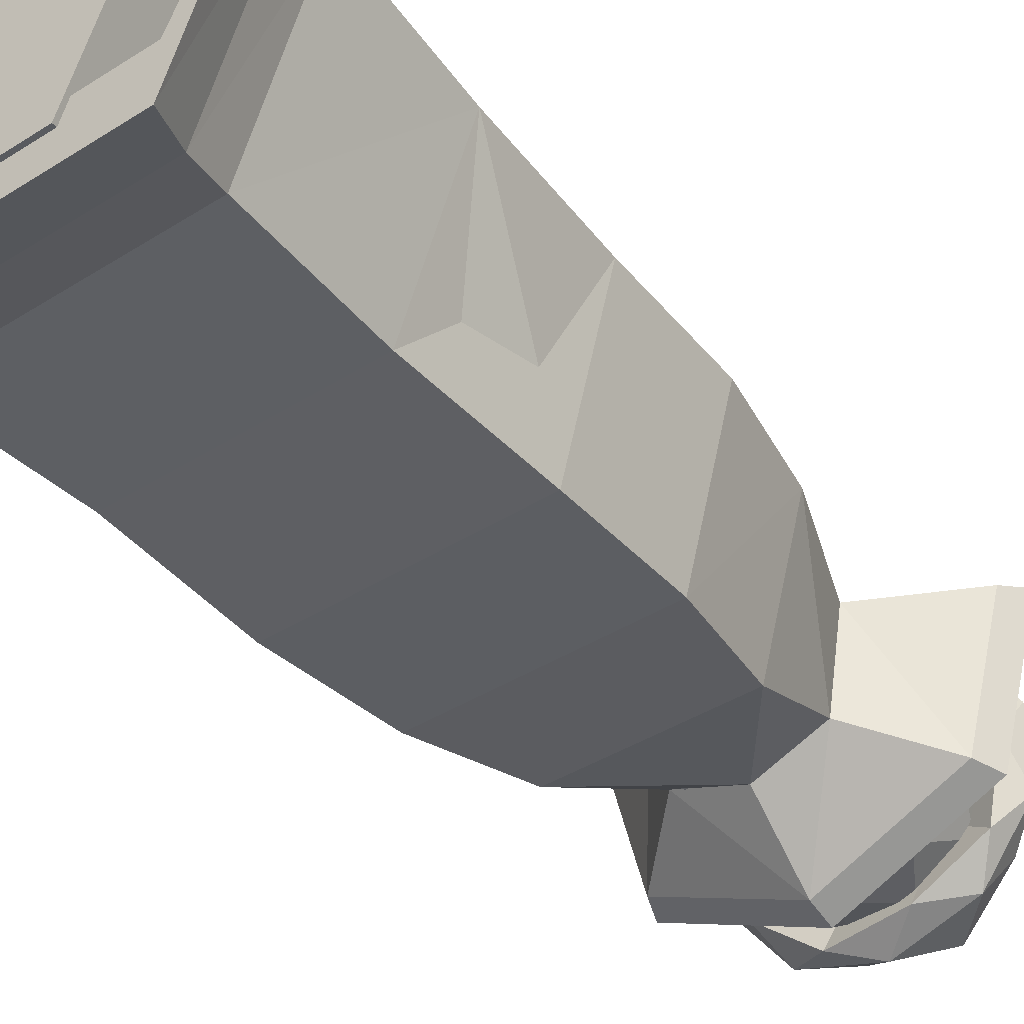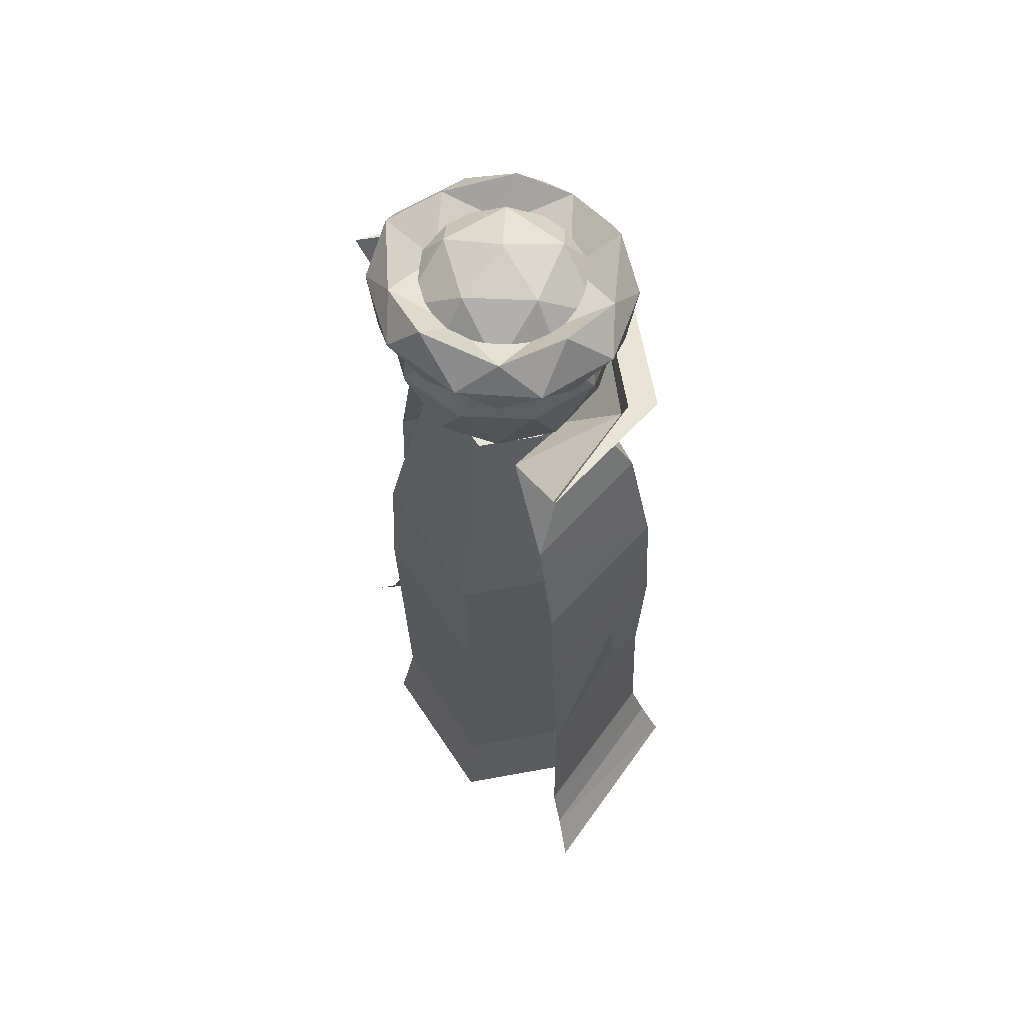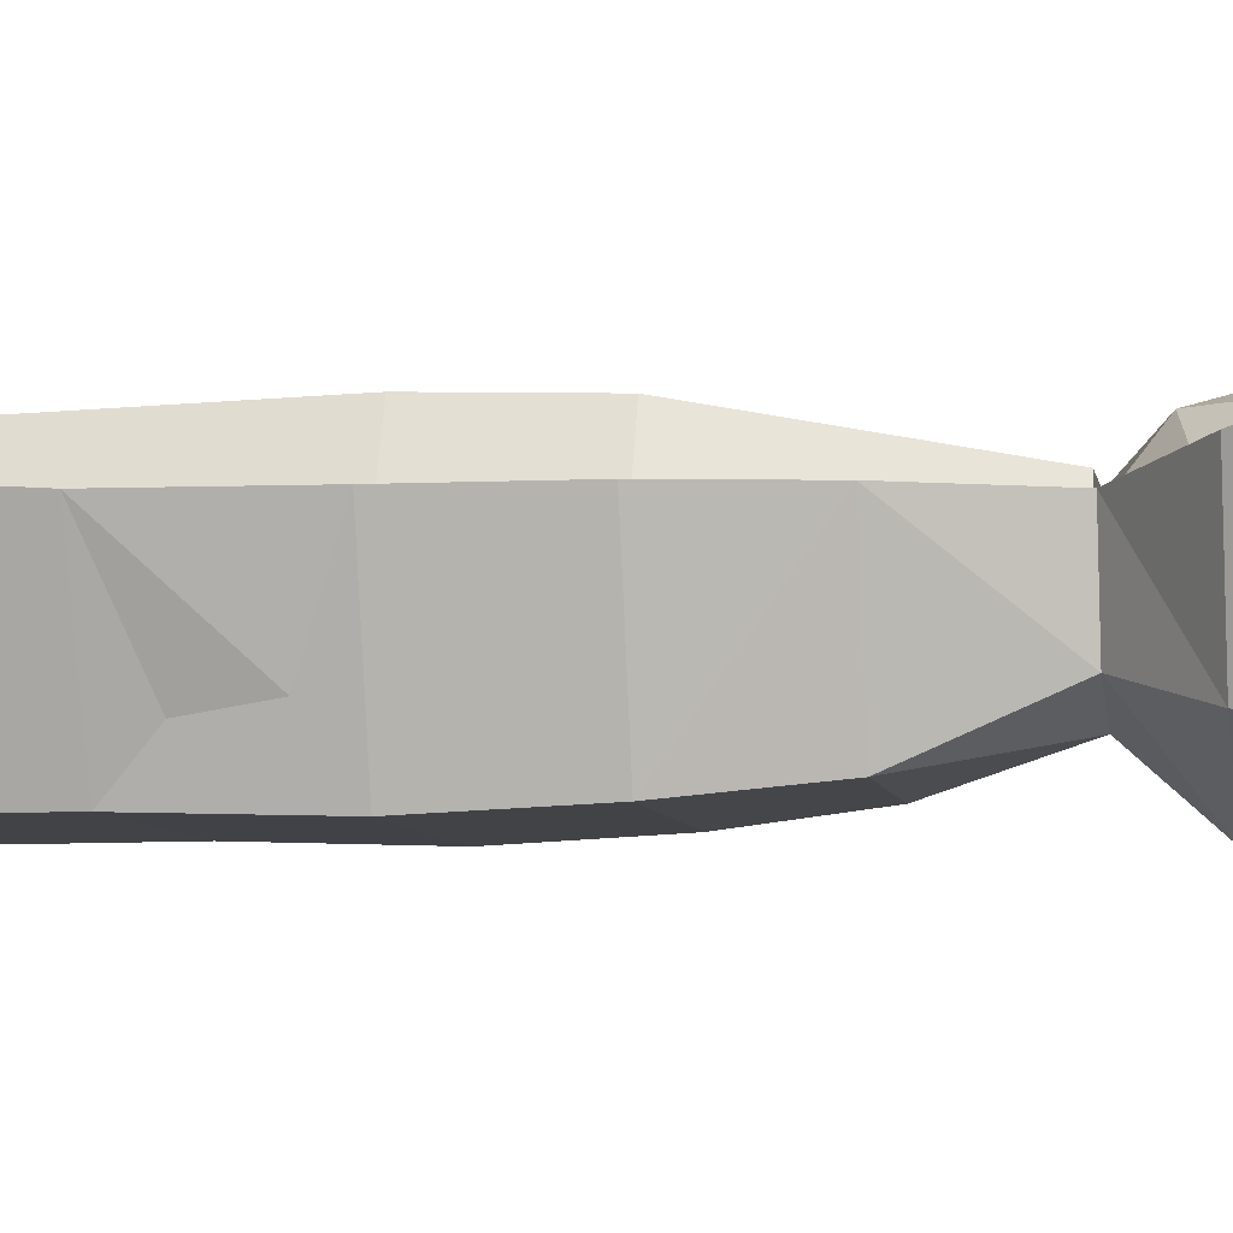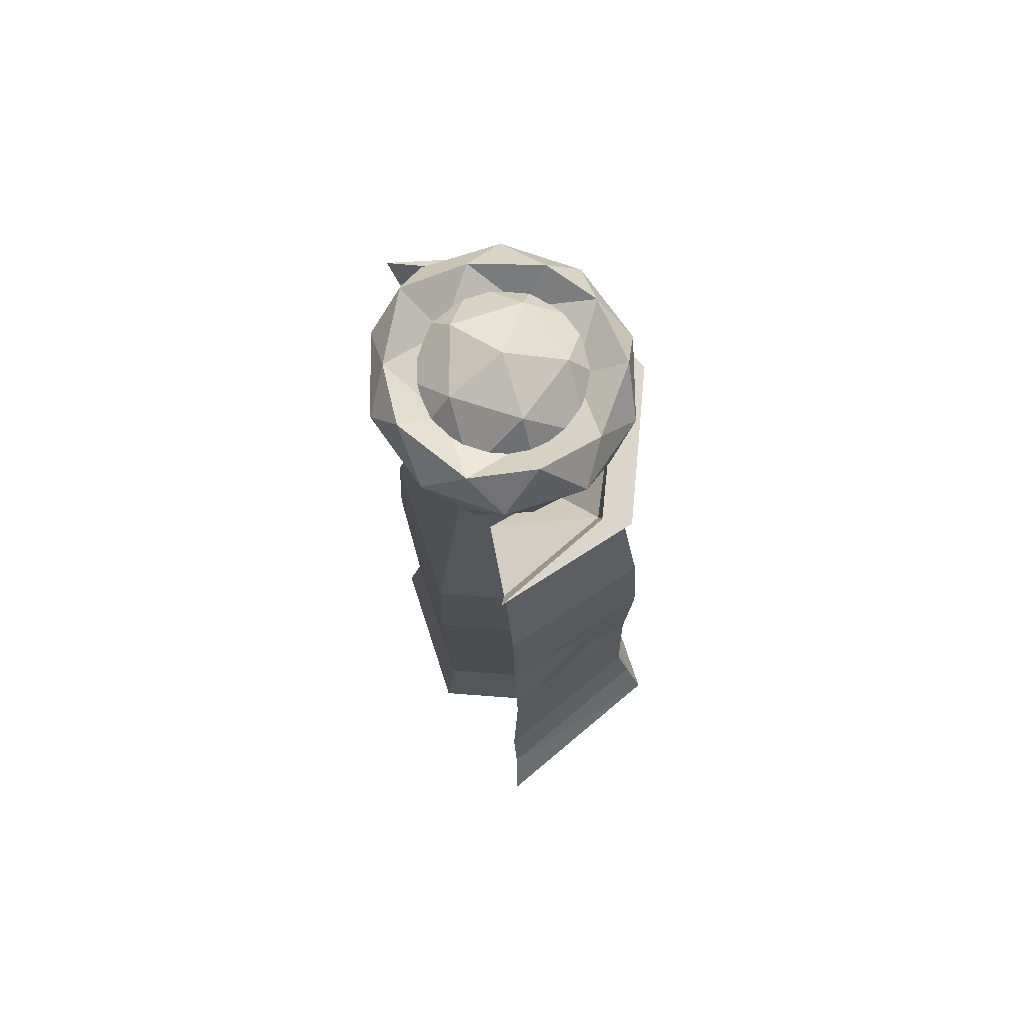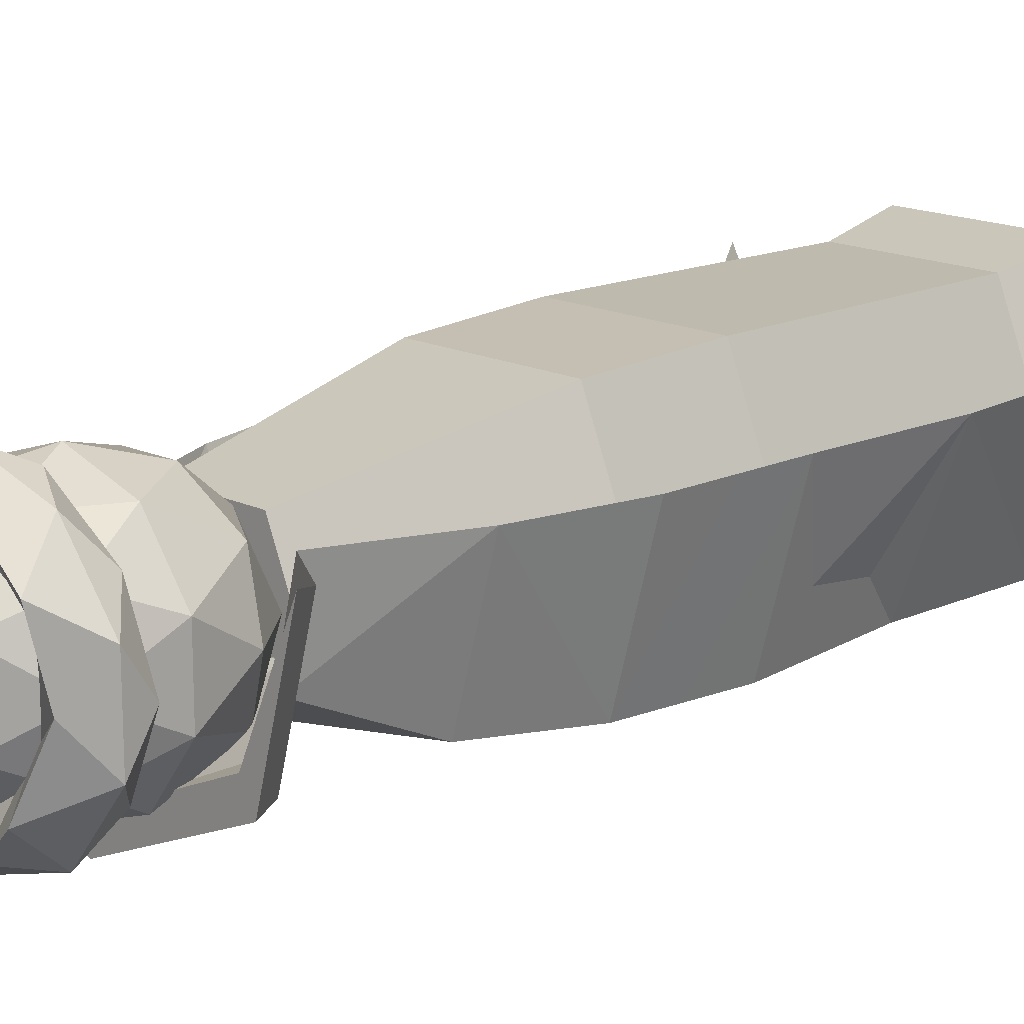
<metadata>
{"format":"obj","ext":"obj","renderer":"f3d","projection":"perspective","resolution":1024,"background":"white","views":[{"elev":-40.2,"azim":38.1,"up":"+Z"},{"elev":60.2,"azim":56.9,"up":"+Y"},{"elev":-7.0,"azim":100.4,"up":"+Z"},{"elev":73.5,"azim":71.9,"up":"+Y"},{"elev":16.5,"azim":-136.0,"up":"+Z"}]}
</metadata>
<code>
g cape_Cube.002
v -0.3745 1.31 -0.3245
v -0.3745 1.31 -0.4022
v 0.4077 1.31 -0.4022
v 0.4077 1.31 -0.3245
v -0.3575 1.754 -0.3451
v -0.3575 1.754 -0.3816
v 0.3907 1.754 -0.3816
v 0.3907 1.754 -0.3451
v -0.2047 2.524 -0.09115
v -0.2047 2.524 -0.1649
v 0.2379 2.524 -0.1649
v 0.2379 2.524 -0.09115
v -0.3908 0.3223 -0.3697
v -0.3908 0.3223 -0.3865
v 0.424 0.3223 -0.3865
v 0.424 0.3223 -0.3697
v -0.4877 0.03272 -0.3028
v -0.4877 0.03272 -0.4657
v 0.5209 0.03272 -0.4657
v 0.5209 0.03272 -0.3028
v -0.366 1.532 -0.3348
v -0.498 1.754 0.1406
v -0.366 1.532 -0.3919
v -0.5213 1.31 0.1406
v 0.3992 1.532 -0.3919
v 0.5312 1.754 0.1406
v 0.3992 1.532 -0.3348
v 0.5545 1.31 0.1406
v -0.2544 2.524 0.1406
v 0.0166 2.524 -0.2476
v 0.2876 2.524 0.1406
v 0.0166 2.524 -0.09115
v -0.2811 2.139 -0.2435
v 0.3143 2.139 -0.2435
v 0.3143 2.139 -0.3404
v -0.2811 2.139 -0.3404
v -0.6074 0.3223 0.1701
v 0.6406 0.3223 0.1701
v 0.3948 0.8164 -0.3401
v -0.3616 0.8164 -0.3401
v 0.3948 0.8164 -0.3865
v -0.3616 0.8164 -0.3865
v -0.7559 0.03272 0.2033
v 0.0166 0.03272 -0.4657
v 0.7891 0.03272 0.2033
v 0.0166 0.03272 -0.3028
v 0.4596 0.1775 -0.3385
v -0.4264 0.1775 -0.3385
v 0.4596 0.1775 -0.4232
v -0.4264 0.1775 -0.4232
v -0.6619 0.1775 0.1756
v 0.6951 0.1775 0.1756
v -0.5626 0.8164 0.1406
v 0.5958 0.8164 0.1406
v -0.4137 2.139 0.1406
v 0.4469 2.139 0.1406
v 0.5429 1.532 0.1406
v -0.5097 1.532 0.1406
v -0.3903 2.74 -0.1808
v -0.4299 2.74 -0.2507
v 0.4631 2.74 -0.2507
v 0.4235 2.74 -0.1808
v -0.5438 2.74 0.1855
v 0.0166 2.74 -0.4448
v 0.577 2.74 0.1855
v 0.0166 2.74 -0.377
v -0.4237 2.829 -0.1789
v -0.4665 2.829 -0.263
v 0.4997 2.829 -0.263
v 0.4569 2.829 -0.1789
v -0.5898 2.829 0.209
v 0.0166 2.829 -0.473
v 0.623 2.829 0.209
v 0.0166 2.829 -0.3751
g cape_Cube.002_Material
f 23 2 24
f 25 3 2
f 57 27 4
f 21 1 4
f 40 13 16
f 32 34 12
f 56 35 11
f 30 36 10
f 55 33 9
f 46 48 17
f 54 39 16
f 41 15 14
f 53 42 14
f 52 47 20
f 44 49 19
f 51 50 18
f 51 43 17
f 37 51 48
f 37 14 50
f 50 49 44
f 50 44 18
f 15 49 50
f 52 45 19
f 38 52 49
f 38 16 47
f 46 44 20
f 53 37 13
f 1 24 53
f 24 2 42
f 3 41 42
f 54 38 15
f 28 54 41
f 4 39 54
f 47 48 46
f 47 46 20
f 13 48 47
f 55 29 10
f 6 22 55
f 22 5 33
f 35 36 30
f 35 30 11
f 6 36 35
f 56 31 12
f 26 56 34
f 7 35 56
f 12 62 66
f 33 34 32
f 33 32 9
f 8 34 33
f 1 40 39
f 5 21 27
f 25 57 28
f 7 26 57
f 26 8 27
f 7 25 23
f 58 24 1
f 22 58 21
f 6 23 58
f 62 70 74
f 31 11 61
f 10 60 64
f 29 9 59
f 9 32 66
f 31 65 62
f 11 30 64
f 29 63 60
f 68 74 72
f 65 61 69
f 60 68 72
f 63 59 67
f 59 66 74
f 65 73 70
f 61 64 72
f 63 71 68
f 58 23 24
f 23 25 2
f 28 57 4
f 27 21 4
f 39 40 16
f 31 56 11
f 29 55 9
f 38 54 16
f 42 41 14
f 37 53 14
f 45 52 20
f 43 51 18
f 48 51 17
f 13 37 48
f 51 37 50
f 14 15 50
f 49 52 19
f 15 38 49
f 52 38 47
f 18 46 17
f 17 43 18
f 20 44 19
f 19 45 20
f 44 46 18
f 40 53 13
f 40 1 53
f 53 24 42
f 2 3 42
f 41 54 15
f 3 28 41
f 28 4 54
f 16 13 47
f 36 55 10
f 36 6 55
f 55 22 33
f 7 6 35
f 34 56 12
f 8 26 34
f 26 7 56
f 32 12 66
f 5 8 33
f 4 1 39
f 8 5 27
f 3 25 28
f 25 7 57
f 57 26 27
f 6 7 23
f 21 58 1
f 5 22 21
f 22 6 58
f 66 62 74
f 65 31 61
f 30 10 64
f 63 29 59
f 59 9 66
f 12 31 62
f 61 11 64
f 10 29 60
f 70 73 69
f 68 71 67
f 74 69 72
f 74 68 67
f 74 70 69
f 73 65 69
f 64 60 72
f 71 63 67
f 67 59 74
f 62 65 70
f 69 61 72
f 60 63 68
g hat2_Icosphere.002
v 0 3.05 0.001674
v 0.3414 3.018 0.2376
v -0.1304 3.018 0.3834
v -0.422 3.008 0.001674
v -0.1304 3.018 -0.38
v 0.3414 3.018 -0.2342
v 0.09589 3.229 0.3622
v -0.3225 3.228 0.2245
v -0.2558 3.228 -0.2212
v 0.1232 3.228 -0.3589
v 0.3593 3.229 0.001674
v 0 3.155 0.001674
v -0.0724 3.075 0.2136
v 0.1896 3.075 0.1327
v 0.124 3.004 0.3647
v 0.4013 3 0.001674
v 0.1896 3.075 -0.1293
v -0.2343 3.075 0.001674
v -0.3247 3.004 0.226
v -0.0724 3.075 -0.2103
v -0.3247 3.004 -0.2227
v 0.124 3.004 -0.3613
v 0.4239 3.094 0.1327
v 0.4239 3.094 -0.1293
v 0 3.094 0.4255
v 0.262 3.094 0.3446
v -0.4239 3.094 0.1327
v -0.262 3.094 0.3446
v -0.262 3.094 -0.3412
v -0.4239 3.094 -0.1293
v 0.262 3.094 -0.3412
v 0 3.094 -0.4222
v 0.3067 3.187 0.2136
v -0.1172 3.187 0.3446
v -0.3514 3.189 0.001674
v -0.1172 3.187 -0.3412
v 0.3067 3.187 -0.2103
v 0.0724 3.114 0.2136
v 0.2343 3.114 0.001674
v -0.1896 3.114 0.1327
v -0.1896 3.114 -0.1293
v 0.0724 3.114 -0.2103
g hat2_Icosphere.002_Material.001
f 75 88 87
f 76 88 90
f 75 87 92
f 75 92 94
f 75 94 91
f 76 90 97
f 77 89 99
f 78 93 101
f 79 95 103
f 80 96 105
f 76 97 100
f 77 99 102
f 78 101 104
f 79 103 106
f 80 105 98
f 81 107 112
f 82 108 114
f 83 109 115
f 84 110 116
f 85 111 113
f 113 116 86
f 113 111 116
f 111 84 116
f 116 115 86
f 116 110 115
f 110 83 115
f 115 114 86
f 115 109 114
f 109 82 114
f 114 112 86
f 114 108 112
f 108 81 112
f 112 113 86
f 112 107 113
f 107 85 113
f 98 111 85
f 98 105 111
f 105 84 111
f 106 110 84
f 106 103 110
f 103 83 110
f 104 109 83
f 104 101 109
f 101 82 109
f 102 108 82
f 102 99 108
f 99 81 108
f 100 107 81
f 100 97 107
f 97 85 107
f 105 106 84
f 105 96 106
f 96 79 106
f 103 104 83
f 103 95 104
f 95 78 104
f 101 102 82
f 101 93 102
f 93 77 102
f 99 100 81
f 99 89 100
f 89 76 100
f 97 98 85
f 97 90 98
f 90 80 98
f 91 96 80
f 91 94 96
f 94 79 96
f 94 95 79
f 94 92 95
f 92 78 95
f 92 93 78
f 92 87 93
f 87 77 93
f 90 91 80
f 90 88 91
f 88 75 91
f 87 89 77
f 87 88 89
f 88 76 89
g Cube
v -0.2689 1.296 0.3473
v -0.2689 1.296 -0.3473
v 0.2689 1.296 -0.3473
v 0.2689 1.296 0.3473
v -0.2573 1.74 0.3323
v -0.2573 1.74 -0.3323
v 0.2573 1.74 -0.3323
v 0.2573 1.74 0.3323
v -0.1522 2.51 0.1966
v -0.1522 2.51 -0.1966
v 0.1522 2.51 -0.1966
v 0.1522 2.51 0.1966
v -0.2512 0.3082 0.3244
v -0.2512 0.3082 -0.3244
v 0.2512 0.3082 -0.3244
v 0.2512 0.3082 0.3244
v -0.2848 0.01857 0.3678
v -0.2848 0.01857 -0.3678
v 0.2848 0.01857 -0.3678
v 0.2848 0.01857 0.3678
v -0.2631 1.518 0.3398
v -0.3941 1.74 0
v -0.2631 1.518 -0.3398
v -0.4119 1.296 0
v 0.2631 1.518 -0.3398
v 0.3941 1.74 0
v 0.2631 1.518 0.3398
v 0.4119 1.296 0
v -0.2331 2.51 0
v 0 2.51 -0.1966
v 0.2331 2.51 0
v 0 2.51 0.1966
v -0.2047 2.125 0.2644
v 0.2047 2.125 0.2644
v 0.2047 2.125 -0.2644
v -0.2047 2.125 -0.2644
v -0.3848 0.3082 0
v 0.3848 0.3082 0
v 0.2601 0.8022 0.3359
v -0.2601 0.8022 0.3359
v 0.2601 0.8022 -0.3359
v -0.2601 0.8022 -0.3359
v -0.4363 0.01857 0
v 0 0.01857 -0.3678
v 0.4363 0.01857 0
v 0 0.01857 0.3678
v 0.268 0.1634 0.3461
v -0.268 0.1634 0.3461
v 0.268 0.1634 -0.3461
v -0.268 0.1634 -0.3461
v -0.4105 0.1634 0
v 0.4105 0.1634 0
v 0 0.01857 0
v -0.3983 0.8022 0
v 0.3983 0.8022 0
v -0.3136 2.125 0
v 0.3136 2.125 0
v 0 2.51 0
v 0.403 1.518 0
v -0.403 1.518 0
g Cube_Cube_Material
f 139 118 140
f 141 119 118
f 143 120 144
f 137 117 120
f 156 129 132
f 148 150 128
f 174 146 126
f 173 151 127
f 146 152 126
f 172 149 125
f 162 164 133
f 171 155 132
f 157 131 130
f 170 158 130
f 169 160 135
f 163 136 161
f 160 165 135
f 166 134 159
f 164 167 159
f 129 153 167
f 130 166 167
f 166 165 160
f 166 160 134
f 131 165 166
f 165 168 161
f 131 154 168
f 132 163 168
f 169 161 136
f 133 159 169
f 134 160 169
f 170 153 129
f 140 170 156
f 140 118 158
f 119 157 158
f 171 154 131
f 144 171 157
f 144 120 155
f 163 164 162
f 163 162 136
f 129 164 163
f 172 145 126
f 138 172 152
f 138 121 149
f 151 152 146
f 151 146 127
f 122 152 151
f 173 147 128
f 142 173 150
f 142 123 151
f 174 145 125
f 128 147 174
f 127 146 174
f 149 150 148
f 149 148 125
f 124 150 149
f 117 156 155
f 121 137 143
f 141 175 144
f 123 142 175
f 124 143 175
f 123 141 139
f 137 176 140
f 121 138 176
f 122 139 176
f 176 139 140
f 139 141 118
f 175 143 144
f 143 137 120
f 155 156 132
f 145 174 126
f 147 173 127
f 145 172 125
f 154 171 132
f 158 157 130
f 153 170 130
f 161 169 135
f 168 163 161
f 167 166 159
f 133 164 159
f 164 129 167
f 153 130 167
f 130 131 166
f 135 165 161
f 165 131 168
f 154 132 168
f 162 169 136
f 162 133 169
f 159 134 169
f 156 170 129
f 117 140 156
f 170 140 158
f 118 119 158
f 157 171 131
f 119 144 157
f 171 144 155
f 132 129 163
f 152 172 126
f 122 138 152
f 172 138 149
f 123 122 151
f 150 173 128
f 124 142 150
f 173 142 151
f 148 174 125
f 148 128 174
f 147 127 174
f 121 124 149
f 120 117 155
f 124 121 143
f 119 141 144
f 141 123 175
f 142 124 175
f 122 123 139
f 117 137 140
f 137 121 176
f 138 122 176
g Icosphere
v 0 2.448 0
v 0.2699 2.682 0.1975
v -0.1031 2.682 0.3196
v -0.3336 2.682 0
v -0.1031 2.682 -0.3196
v 0.2699 2.682 -0.1975
v 0.1031 3.062 0.3196
v -0.2699 3.062 0.1975
v -0.2699 3.062 -0.1975
v 0.1031 3.062 -0.3196
v 0.3336 3.062 0
v 0 3.296 0
v -0.0606 2.511 0.1878
v 0.1587 2.511 0.1161
v 0.09806 2.649 0.3039
v 0.3173 2.649 0
v 0.1587 2.511 -0.1161
v -0.1961 2.511 0
v -0.2567 2.649 0.1878
v -0.0606 2.511 -0.1878
v -0.2567 2.649 -0.1878
v 0.09806 2.649 -0.3039
v 0.3548 2.872 0.1161
v 0.3548 2.872 -0.1161
v 0 2.872 0.3757
v 0.2193 2.872 0.3039
v -0.3548 2.872 0.1161
v -0.2193 2.872 0.3039
v -0.2193 2.872 -0.3039
v -0.3548 2.872 -0.1161
v 0.2193 2.872 -0.3039
v 0 2.872 -0.3757
v 0.2567 3.095 0.1878
v -0.09806 3.095 0.3039
v -0.3173 3.095 0
v -0.09806 3.095 -0.3039
v 0.2567 3.095 -0.1878
v 0.0606 3.233 0.1878
v 0.1961 3.233 0
v -0.1587 3.233 0.1161
v -0.1587 3.233 -0.1161
v 0.0606 3.233 -0.1878
g Icosphere_Icosphere_Material.001
f 177 190 189
f 178 190 192
f 177 189 194
f 177 194 196
f 177 196 193
f 178 192 199
f 179 191 201
f 180 195 203
f 181 197 205
f 182 198 207
f 178 199 202
f 179 201 204
f 180 203 206
f 181 205 208
f 182 207 200
f 183 209 214
f 184 210 216
f 185 211 217
f 186 212 218
f 187 213 215
f 215 218 188
f 215 213 218
f 213 186 218
f 218 217 188
f 218 212 217
f 212 185 217
f 217 216 188
f 217 211 216
f 211 184 216
f 216 214 188
f 216 210 214
f 210 183 214
f 214 215 188
f 214 209 215
f 209 187 215
f 200 213 187
f 200 207 213
f 207 186 213
f 208 212 186
f 208 205 212
f 205 185 212
f 206 211 185
f 206 203 211
f 203 184 211
f 204 210 184
f 204 201 210
f 201 183 210
f 202 209 183
f 202 199 209
f 199 187 209
f 207 208 186
f 207 198 208
f 198 181 208
f 205 206 185
f 205 197 206
f 197 180 206
f 203 204 184
f 203 195 204
f 195 179 204
f 201 202 183
f 201 191 202
f 191 178 202
f 199 200 187
f 199 192 200
f 192 182 200
f 193 198 182
f 193 196 198
f 196 181 198
f 196 197 181
f 196 194 197
f 194 180 197
f 194 195 180
f 194 189 195
f 189 179 195
f 192 193 182
f 192 190 193
f 190 177 193
f 189 191 179
f 189 190 191
f 190 178 191

</code>
